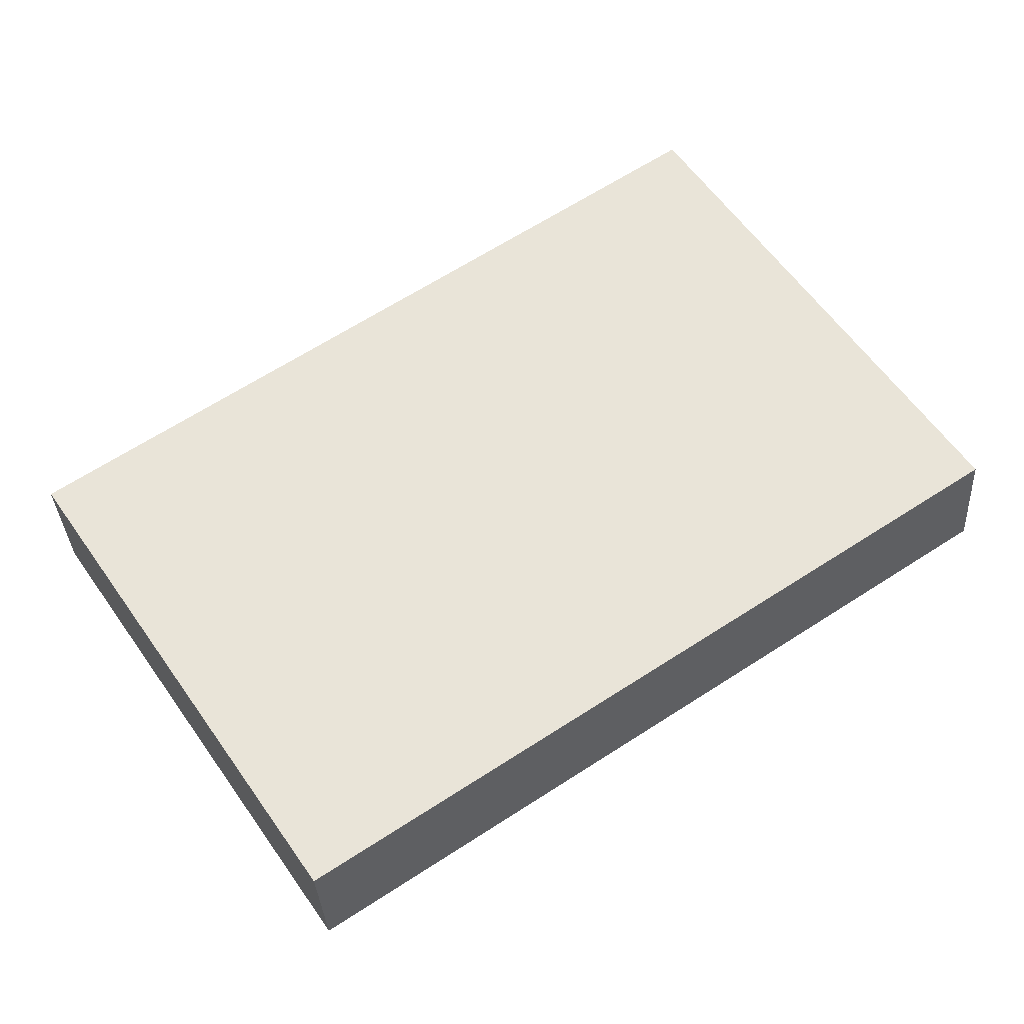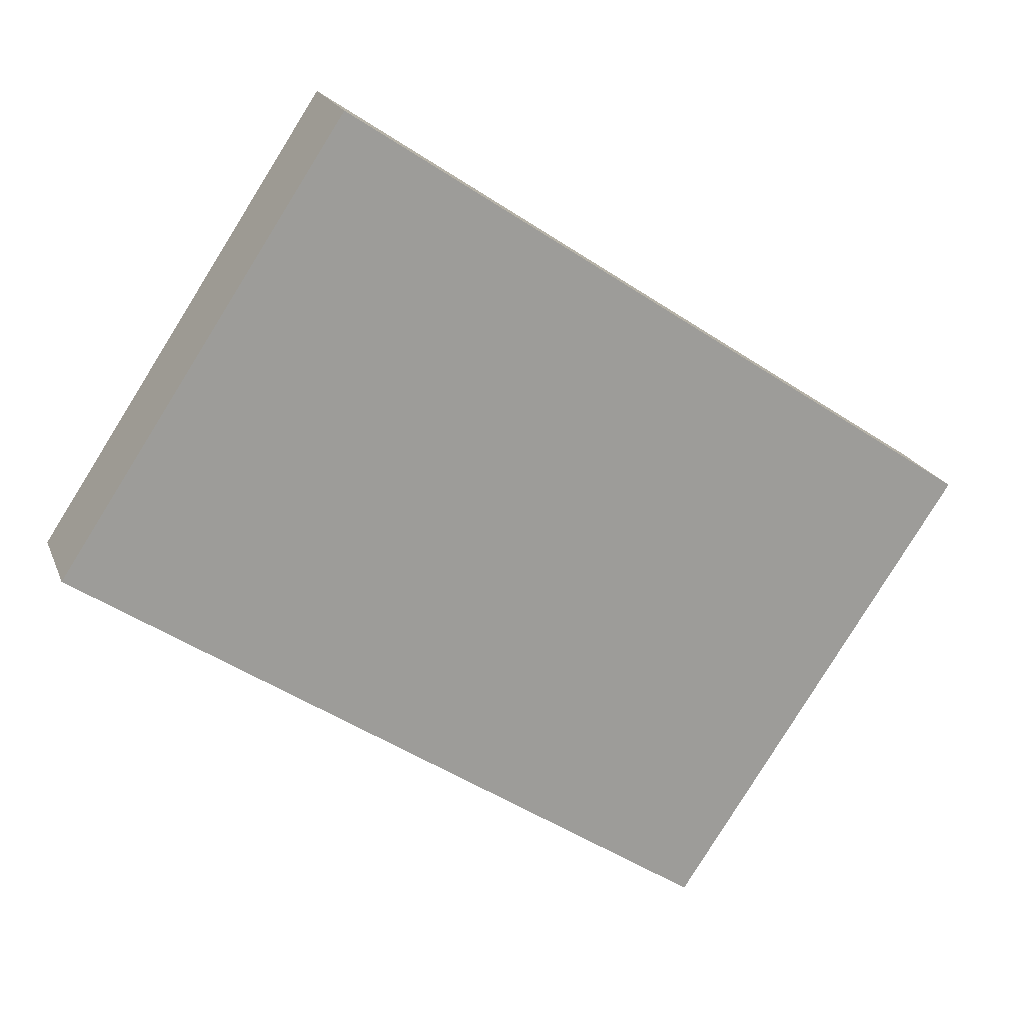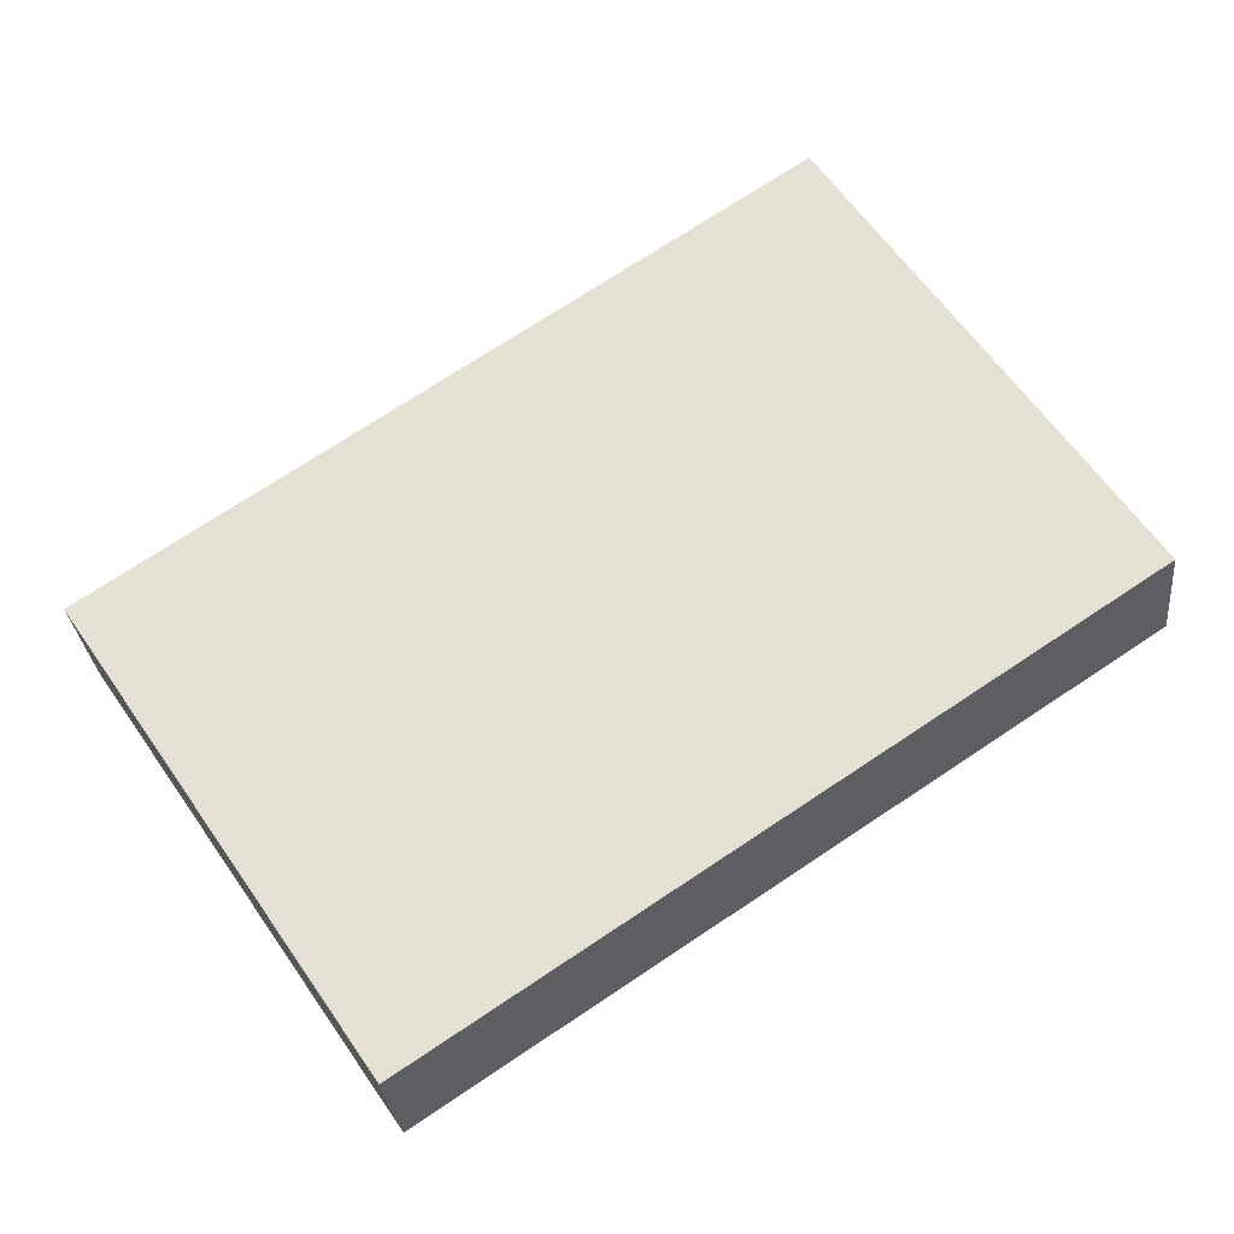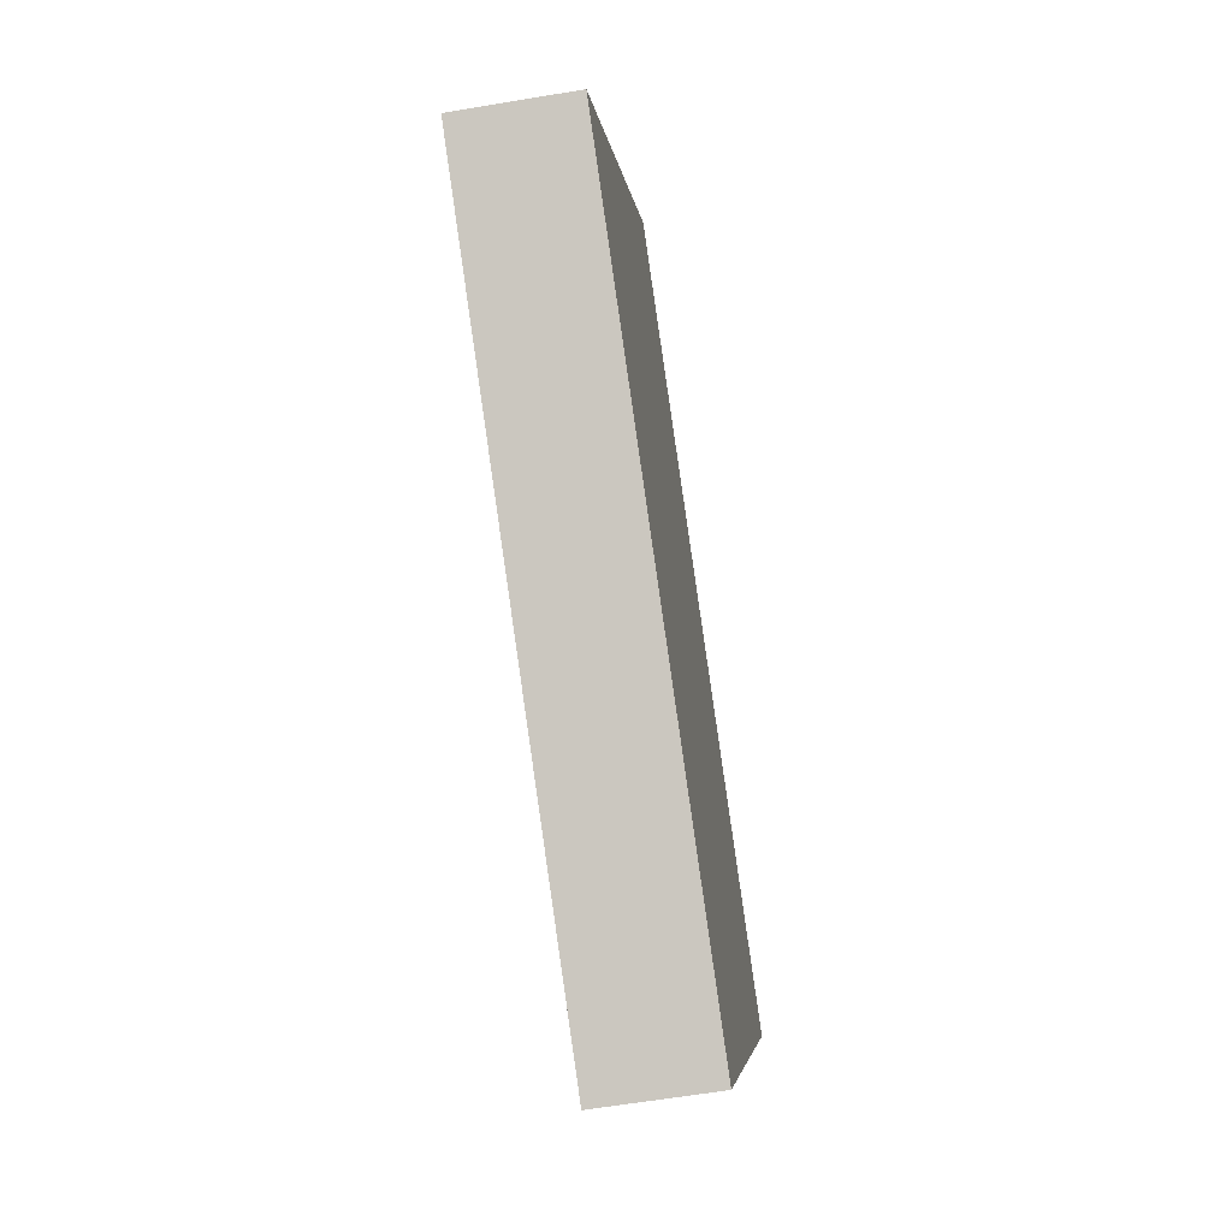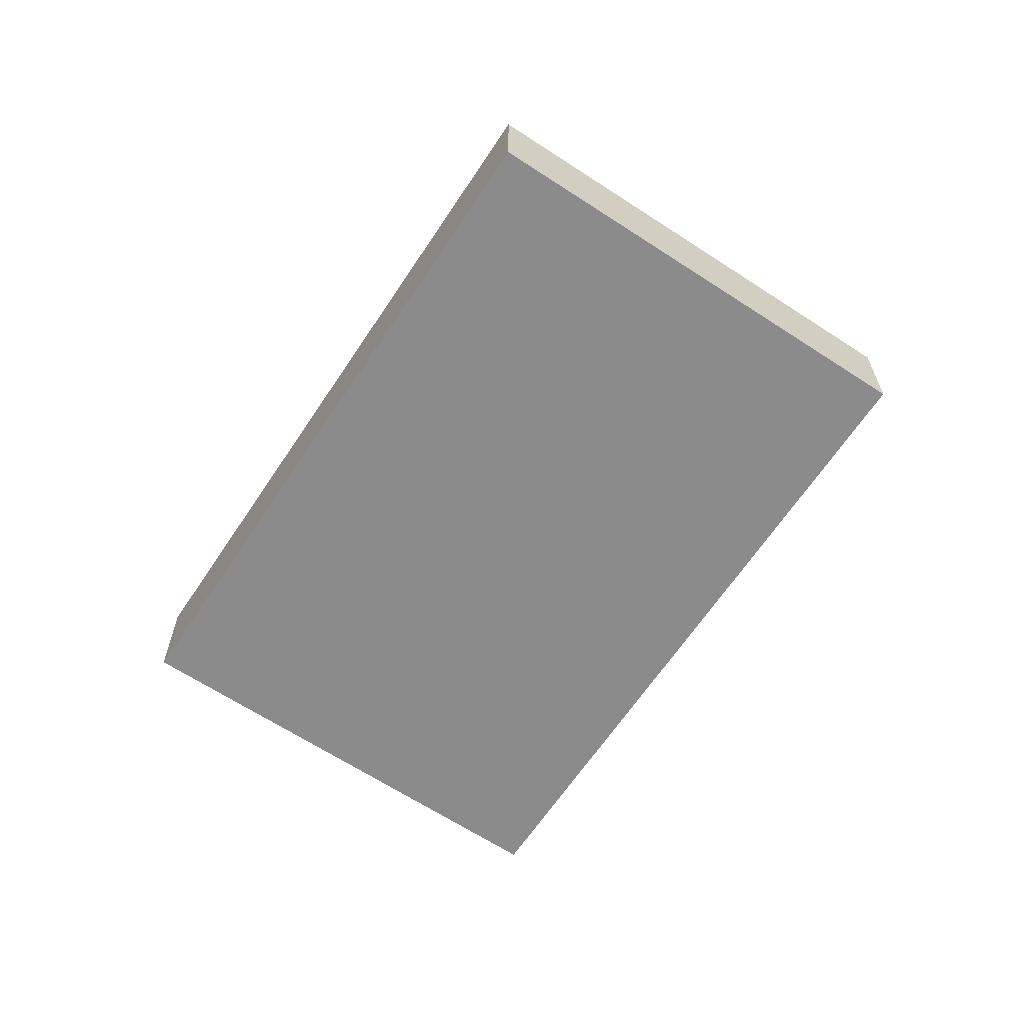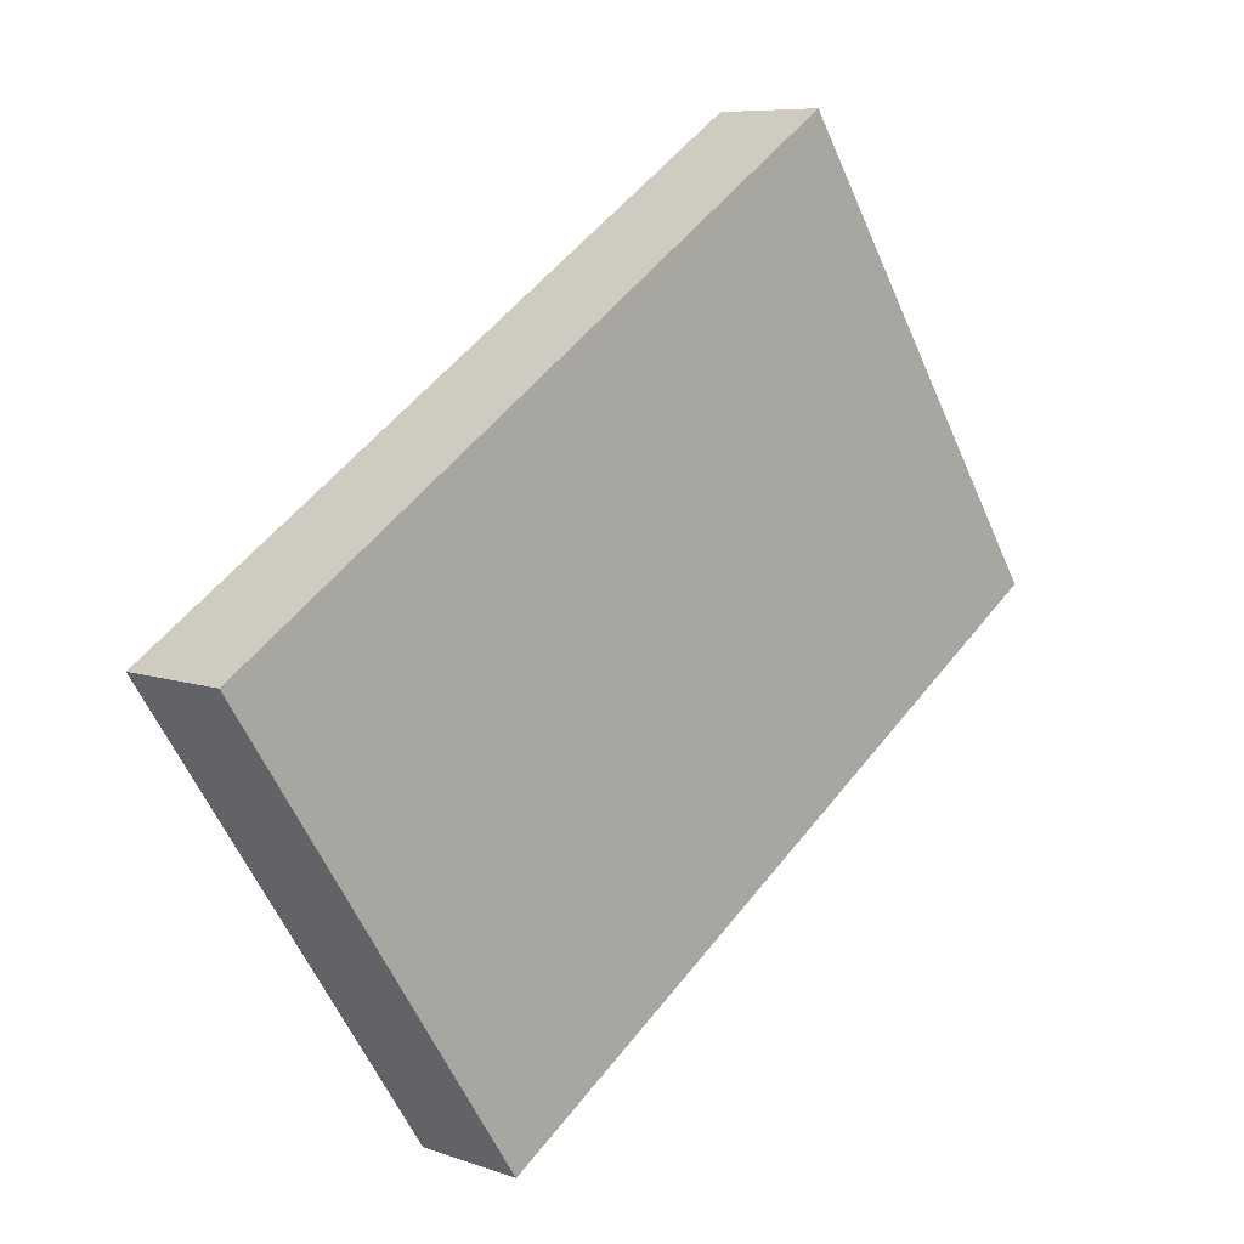
<metadata>
{"format":"obj","ext":"obj","renderer":"f3d","projection":"perspective","resolution":1024,"background":"white","views":[{"elev":-32.8,"azim":3.2,"up":"+Z"},{"elev":19.4,"azim":162.9,"up":"+Z"},{"elev":-28.8,"azim":5.7,"up":"+Z"},{"elev":-60.6,"azim":99.8,"up":"+Z"},{"elev":-64.0,"azim":-157.1,"up":"+Y"},{"elev":7.7,"azim":-44.9,"up":"+Z"}]}
</metadata>
<code>
v  1.953 0.776 -2.935
v  4.378 0.776 2.913
v  6.318 0.776 -0.031
v  0 0.776 4.752e-17
v  6.318 1.898e-18 -0.031
v  1.953 1.797e-16 -2.935
v  0 0 0
v  4.378 -1.784e-16 2.913
g defaultobject
f 1 2 3
f 2 1 4
f 5 1 3
f 1 5 6
f 6 4 1
f 4 6 7
f 7 2 4
f 2 7 8
f 8 3 2
f 3 8 5
f 5 7 6
f 7 5 8

</code>
